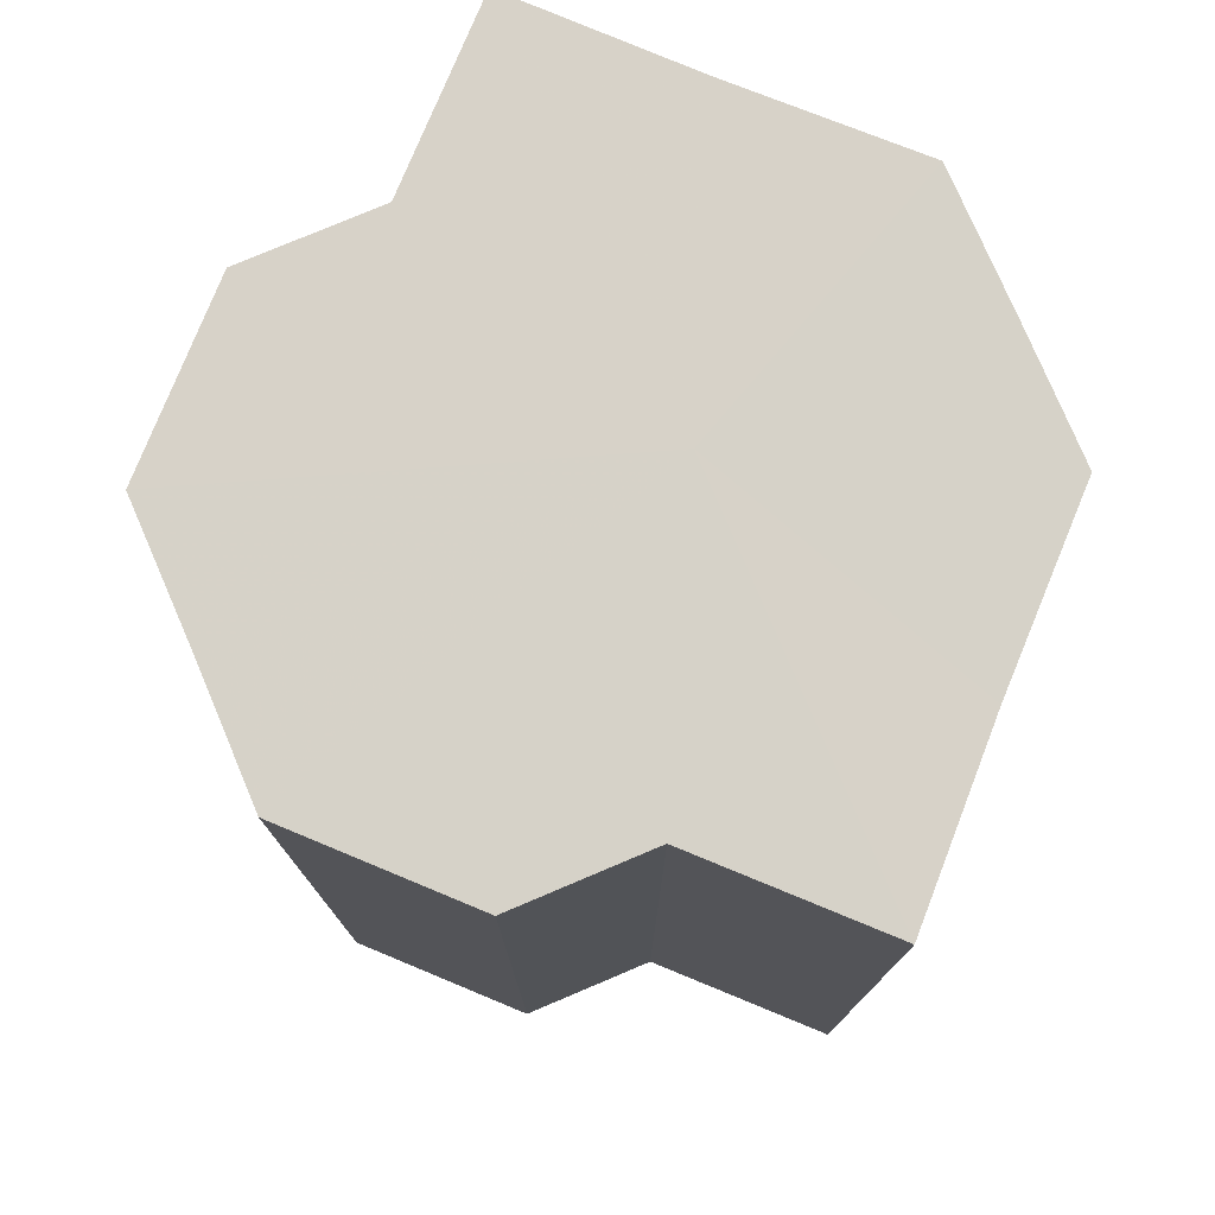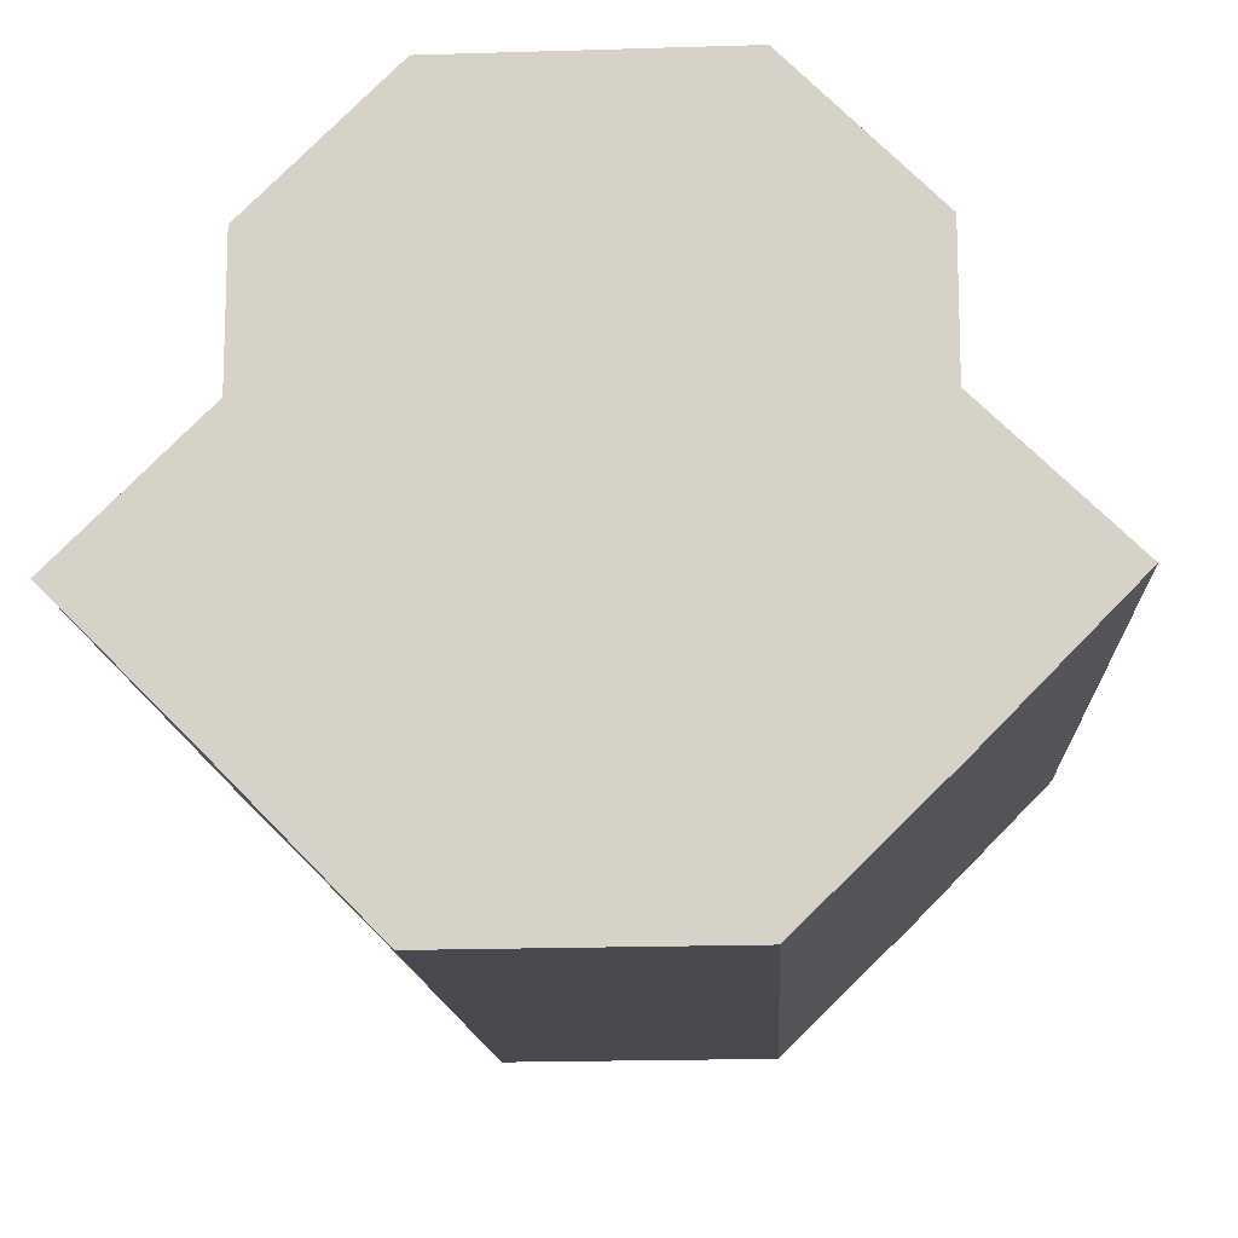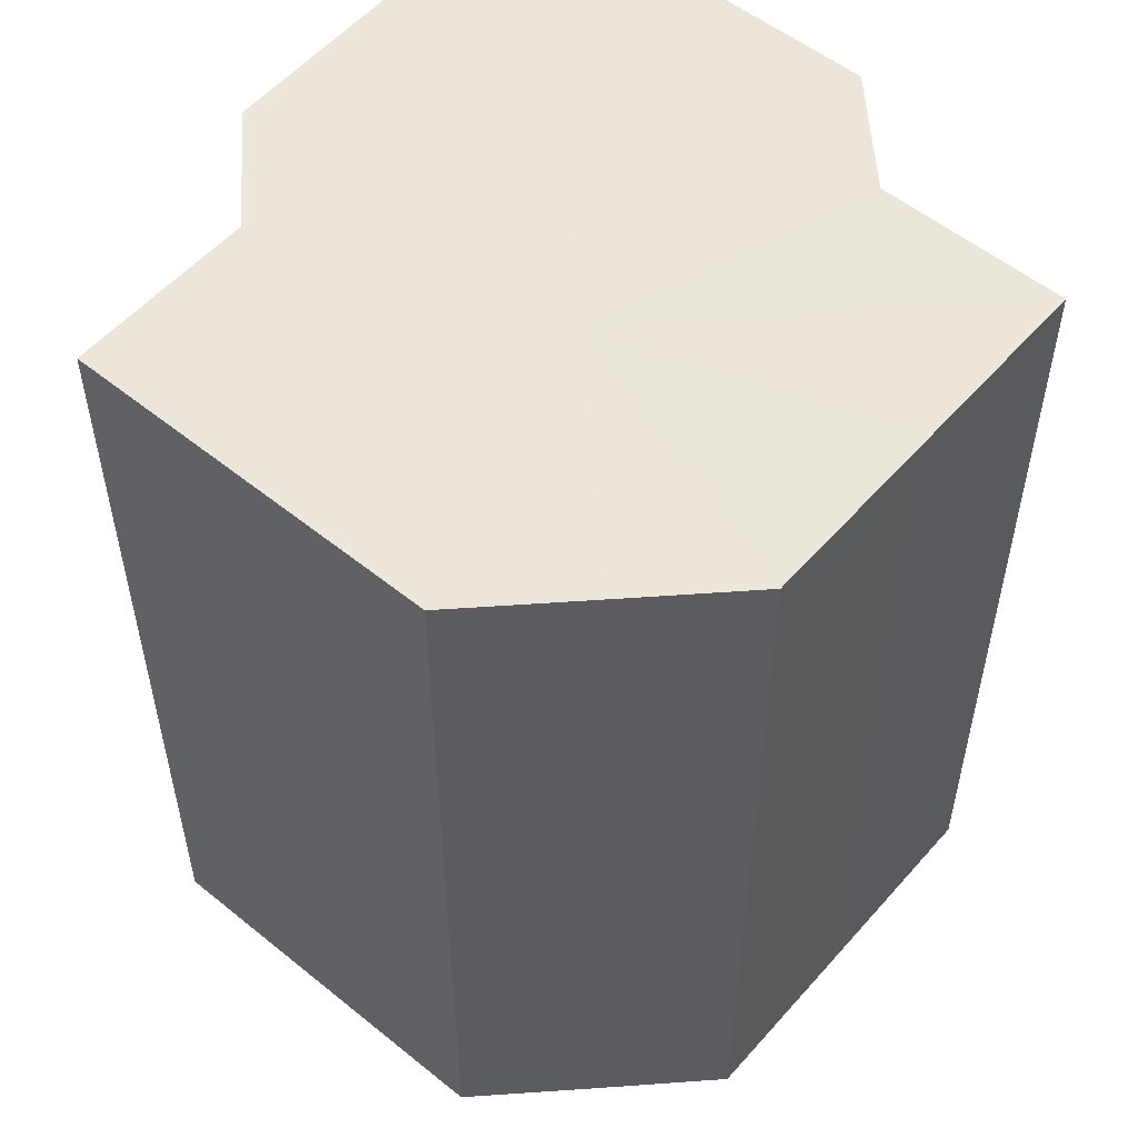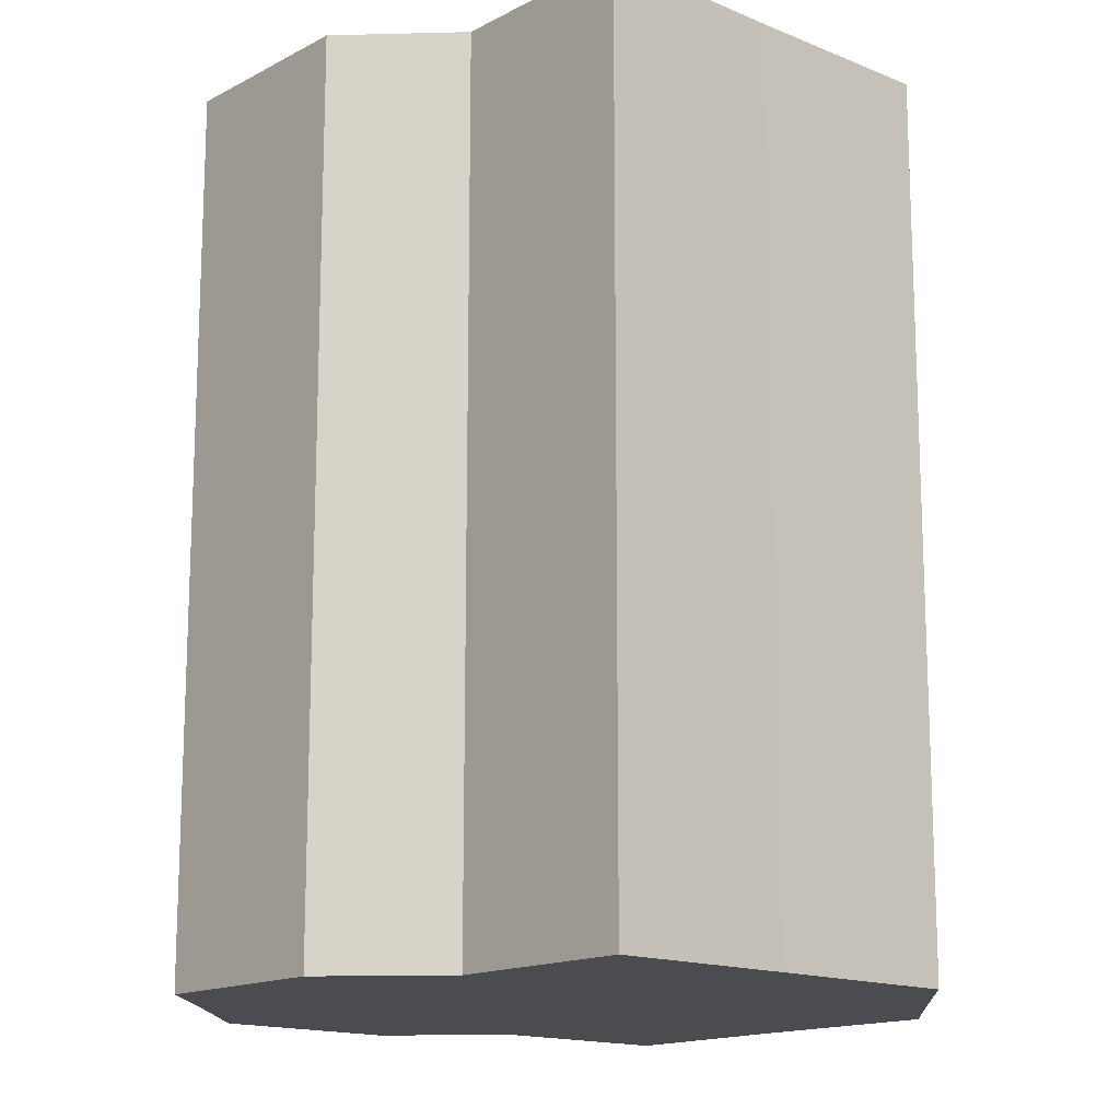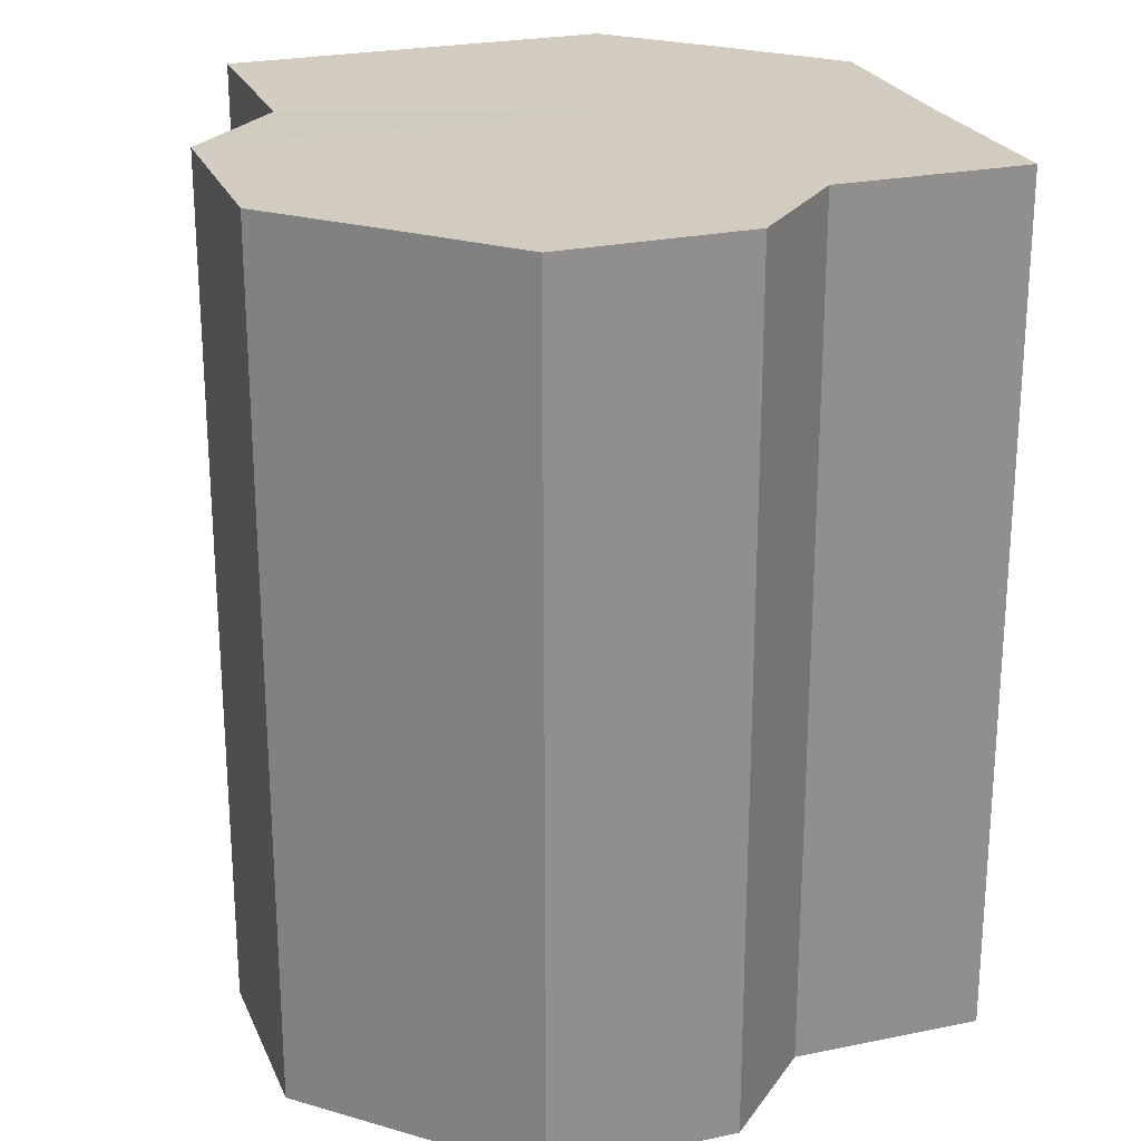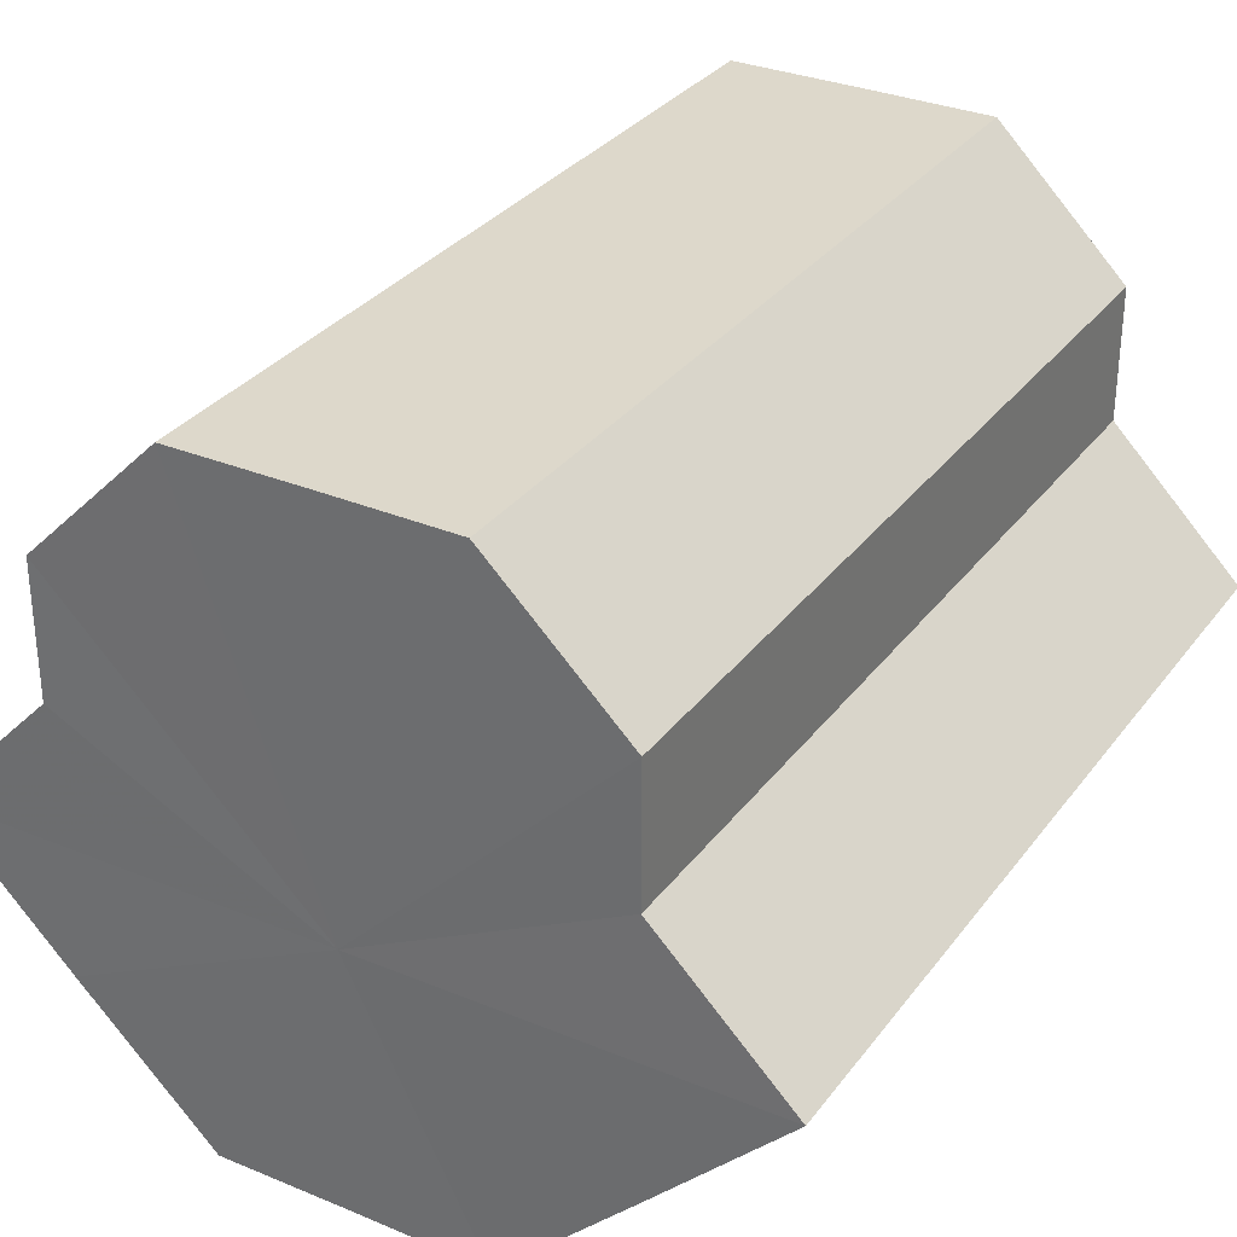
<metadata>
{"format":"obj","ext":"obj","renderer":"f3d","projection":"perspective","resolution":1024,"background":"white","views":[{"elev":77.4,"azim":-112.9,"up":"+Z"},{"elev":-13.5,"azim":2.9,"up":"+Y"},{"elev":54.3,"azim":-4.5,"up":"+Z"},{"elev":-15.2,"azim":-86.8,"up":"+Z"},{"elev":24.2,"azim":-154.2,"up":"+Z"},{"elev":31.6,"azim":30.4,"up":"+Y"}]}
</metadata>
<code>
o 18280
v 2165 1877 8.728
v 2165 1877 8.728
v 2165 1877 8.664
v 2165 1877 8.728
v 2165 1877 8.664
v 2165 1878 8.728
v 2165 1877 8.664
v 2165 1877 8.728
v 2165 1877 8.664
v 2165 1877 8.728
v 2165 1877 8.664
v 2165 1878 8.728
v 2165 1878 8.664
v 2165 1877 8.728
v 2165 1877 8.664
v 2165 1877 8.728
v 2165 1877 8.664
v 2165 1877 8.728
v 2165 1877 8.664
v 2165 1877 8.728
v 2165 1877 8.664
v 2165 1877 8.728
v 2165 1877 8.664
v 2165 1878 8.728
v 2165 1878 8.664
v 2165 1878 8.728
v 2165 1877 8.728
v 2165 1878 8.728
v 2165 1877 8.728
v 2165 1878 8.728
v 2165 1877 8.728
v 2165 1878 8.728
v 2165 1877 8.728
v 2165 1878 8.728
v 2165 1877 8.728
v 2165 1878 8.728
v 2165 1878 8.728
v 2165 1878 8.728
v 2165 1878 8.728
v 2165 1878 8.664
v 2165 1878 8.664
v 2165 1878 8.664
v 2165 1878 8.728
v 2165 1878 8.664
v 2165 1878 8.728
v 2165 1878 8.664
v 2165 1878 8.728
v 2165 1878 8.664
v 2165 1878 8.728
v 2165 1878 8.664
v 2165 1878 8.728
v 2165 1878 8.664
v 2165 1878 8.728
v 2165 1878 8.664
v 2165 1878 8.728
v 2165 1878 8.728
v 2165 1878 8.728
v 2165 1878 8.728
v 2165 1878 8.664
v 2165 1878 8.728
v 2165 1878 8.664
v 2165 1878 8.728
v 2165 1878 8.664
v 2165 1878 8.728
v 2165 1878 8.664
v 2165 1878 8.728
v 2165 1878 8.664
v 2165 1878 8.728
v 2165 1878 8.664
v 2165 1878 8.728
v 2165 1878 8.664
v 2165 1878 8.664
v 2165 1877 8.664
v 2165 1877 8.664
v 2165 1877 8.664
v 2165 1877 8.664
v 2165 1877 8.664
v 2165 1878 8.664
v 2165 1878 8.664
v 2165 1878 8.664
v 2165 1878 8.664
v 2165 1878 8.664
v 2165 1878 8.664
v 2165 1878 8.664
v 2165 1878 8.664
v 2165 1878 8.664
f 1 2 3
f 2 4 5
f 4 6 7
f 8 1 9
f 10 8 11
f 12 10 13
f 13 14 15
f 15 16 17
f 17 18 19
f 19 20 21
f 21 22 23
f 23 24 25
f 26 24 27
f 26 28 24
f 26 27 29
f 26 30 28
f 26 29 31
f 26 32 30
f 26 31 33
f 26 34 32
f 26 33 35
f 26 36 34
f 26 37 36
f 26 38 37
f 26 35 39
f 26 39 38
f 40 39 41
f 42 43 40
f 44 45 42
f 46 47 44
f 48 49 46
f 50 51 48
f 52 53 50
f 54 55 52
f 56 57 54
f 57 58 59
f 58 60 61
f 60 62 63
f 62 64 65
f 64 66 67
f 66 68 69
f 68 70 71
f 72 73 74
f 72 75 73
f 72 74 76
f 72 77 75
f 72 76 78
f 72 79 77
f 72 78 80
f 72 81 79
f 72 80 82
f 72 83 81
f 72 82 84
f 72 85 83
f 72 84 86
f 72 86 85

</code>
